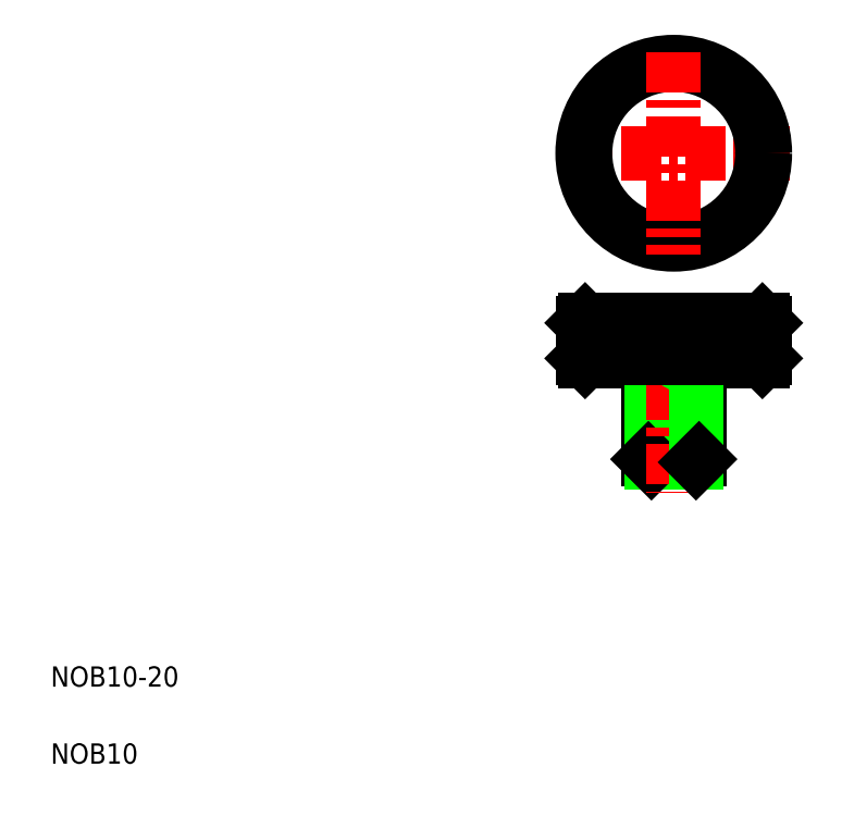
<metadata>
{"format":"dxf","ext":"dxf","renderer":"ezdxf+matplotlib","layout":"modelspace","background":"white","min_lineweight":24,"dpi":150}
</metadata>
<code>
0
SECTION
2
ENTITIES
0
LINE
8
CENTER
10
174.5
20
143.3
30
0
11
131.6
21
143.3
31
0
0
CIRCLE
8
0
10
151.6
20
143.3
30
0
40
17.5
0
CIRCLE
8
0
10
151.6
20
143.3
30
0
40
18
0
LINE
8
0
10
134.1
20
110.3
30
0
11
169.1
21
110.3
31
0
0
LINE
8
0
10
169.1
20
102.3
30
0
11
134.1
21
102.3
31
0
0
LINE
8
0
10
133.6
20
109.8
30
0
11
169.6
21
109.8
31
0
0
LINE
8
0
10
133.6
20
102.8
30
0
11
169.6
21
102.8
31
0
0
LINE
8
0
10
146.6
20
99.81
30
0
11
156.6
21
99.81
31
0
0
LINE
8
0
10
147.2
20
82.31
30
0
11
156
21
82.31
31
0
0
LINE
8
0
10
146.6
20
82.91
30
0
11
156.6
21
82.91
31
0
0
TEXT
8
0
10
28.6
20
38.01
30
0
40
4
1
NOB10-20
0
TEXT
8
0
10
28.6
20
22.81
30
0
40
4
1
NOB10
0
LINE
8
0
10
146.6
20
102.3
30
0
11
146.6
21
82.91
31
0
0
LINE
8
0
10
147.2
20
99.81
30
0
11
147.2
21
82.31
31
0
0
LINE
8
0
10
146.6
20
82.91
30
0
11
147.2
21
82.31
31
0
0
LINE
8
0
10
146.6
20
100.9
30
0
11
147.2
21
99.81
31
0
0
LINE
8
0
10
134.6
20
102.8
30
0
11
134.6
21
109.8
31
0
0
LINE
8
0
10
135.6
20
102.8
30
0
11
135.6
21
109.8
31
0
0
LINE
8
0
10
136.6
20
102.8
30
0
11
136.6
21
109.8
31
0
0
LINE
8
0
10
133.6
20
102.8
30
0
11
133.6
21
109.8
31
0
0
LINE
8
0
10
133.6
20
102.8
30
0
11
134.1
21
102.3
31
0
0
LINE
8
0
10
134.1
20
110.3
30
0
11
133.6
21
109.8
31
0
0
LINE
8
0
10
141.6
20
102.8
30
0
11
141.6
21
109.8
31
0
0
LINE
8
0
10
142.6
20
102.8
30
0
11
142.6
21
109.8
31
0
0
LINE
8
0
10
140.6
20
102.8
30
0
11
140.6
21
109.8
31
0
0
LINE
8
0
10
139.6
20
102.8
30
0
11
139.6
21
109.8
31
0
0
LINE
8
0
10
137.6
20
102.8
30
0
11
137.6
21
109.8
31
0
0
LINE
8
0
10
138.6
20
102.8
30
0
11
138.6
21
109.8
31
0
0
LINE
8
0
10
147.6
20
102.8
30
0
11
147.6
21
109.8
31
0
0
LINE
8
0
10
145.6
20
102.8
30
0
11
145.6
21
109.8
31
0
0
LINE
8
0
10
146.6
20
102.8
30
0
11
146.6
21
109.8
31
0
0
LINE
8
0
10
144.6
20
102.8
30
0
11
144.6
21
109.8
31
0
0
LINE
8
0
10
143.6
20
102.8
30
0
11
143.6
21
109.8
31
0
0
LINE
8
CENTER
10
151.6
20
163.3
30
0
11
151.6
21
123.3
31
0
0
LINE
8
CENTER
10
151.6
20
111.3
30
0
11
151.6
21
76.31
31
0
0
LINE
8
0
10
156.6
20
102.3
30
0
11
156.6
21
82.91
31
0
0
LINE
8
0
10
156
20
99.81
30
0
11
156
21
82.31
31
0
0
LINE
8
0
10
149.1
20
82.91
30
0
11
149.1
21
82.91
31
0
0
LINE
8
0
10
151.6
20
82.91
30
0
11
151.6
21
82.91
31
0
0
LINE
8
0
10
156
20
82.31
30
0
11
156.6
21
82.91
31
0
0
LINE
8
0
10
156
20
99.81
30
0
11
156.6
21
100.9
31
0
0
LINE
8
0
10
153.6
20
102.8
30
0
11
153.6
21
109.8
31
0
0
LINE
8
0
10
152.6
20
102.8
30
0
11
152.6
21
109.8
31
0
0
LINE
8
0
10
149.6
20
102.8
30
0
11
149.6
21
109.8
31
0
0
LINE
8
0
10
150.6
20
102.8
30
0
11
150.6
21
109.8
31
0
0
LINE
8
0
10
148.6
20
102.8
30
0
11
148.6
21
109.8
31
0
0
LINE
8
0
10
159.6
20
102.8
30
0
11
159.6
21
109.8
31
0
0
LINE
8
0
10
157.6
20
102.8
30
0
11
157.6
21
109.8
31
0
0
LINE
8
0
10
158.6
20
102.8
30
0
11
158.6
21
109.8
31
0
0
LINE
8
0
10
155.6
20
102.8
30
0
11
155.6
21
109.8
31
0
0
LINE
8
0
10
156.6
20
102.8
30
0
11
156.6
21
109.8
31
0
0
LINE
8
0
10
154.6
20
102.8
30
0
11
154.6
21
109.8
31
0
0
LINE
8
0
10
164.6
20
102.8
30
0
11
164.6
21
109.8
31
0
0
LINE
8
0
10
165.6
20
102.8
30
0
11
165.6
21
109.8
31
0
0
LINE
8
0
10
163.6
20
102.8
30
0
11
163.6
21
109.8
31
0
0
LINE
8
0
10
161.6
20
102.8
30
0
11
161.6
21
109.8
31
0
0
LINE
8
0
10
162.6
20
102.8
30
0
11
162.6
21
109.8
31
0
0
LINE
8
0
10
160.6
20
102.8
30
0
11
160.6
21
109.8
31
0
0
LINE
8
0
10
168.6
20
102.8
30
0
11
168.6
21
109.8
31
0
0
LINE
8
0
10
167.6
20
102.8
30
0
11
167.6
21
109.8
31
0
0
LINE
8
0
10
166.6
20
102.8
30
0
11
166.6
21
109.8
31
0
0
LINE
8
0
10
169.6
20
109.8
30
0
11
169.6
21
102.8
31
0
0
LINE
8
0
10
169.1
20
102.3
30
0
11
169.6
21
102.8
31
0
0
LINE
8
0
10
169.1
20
110.3
30
0
11
169.6
21
109.8
31
0
0
ENDSEC
0
EOF

</code>
